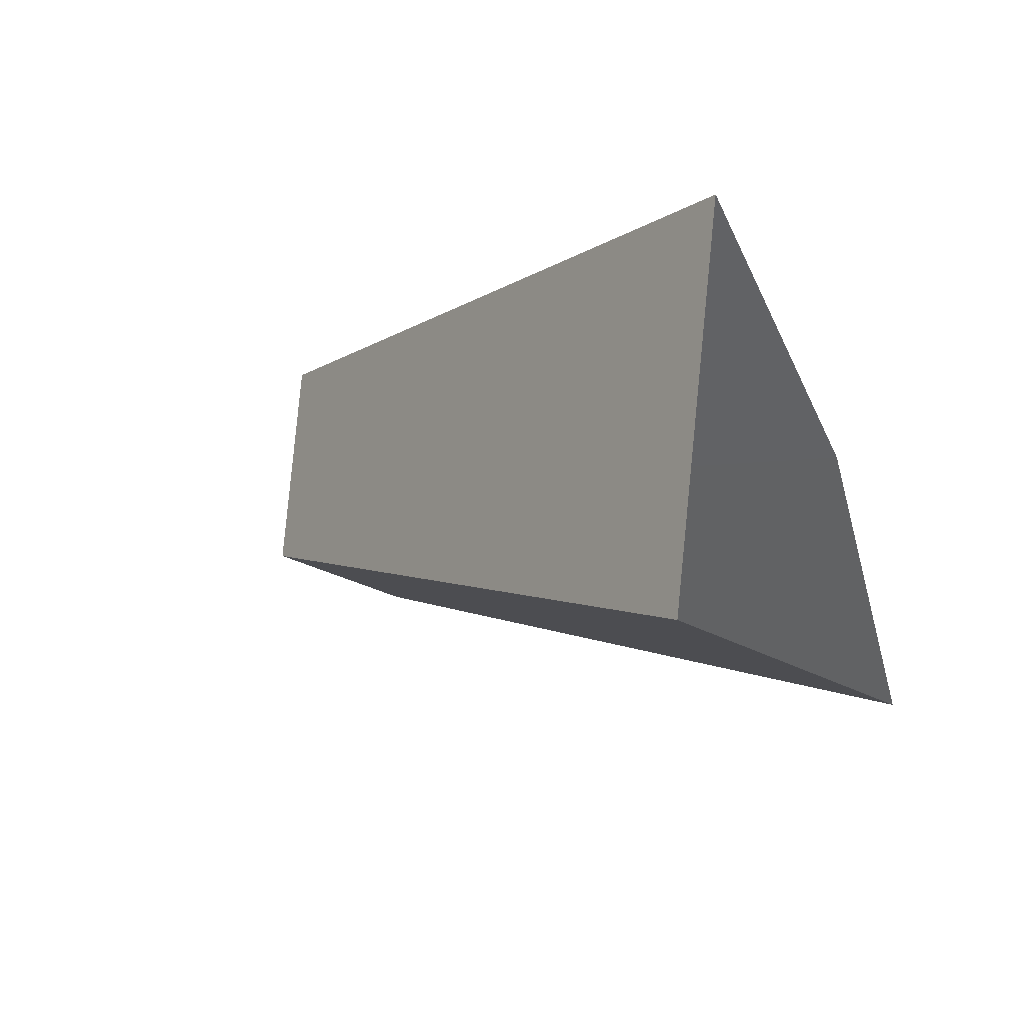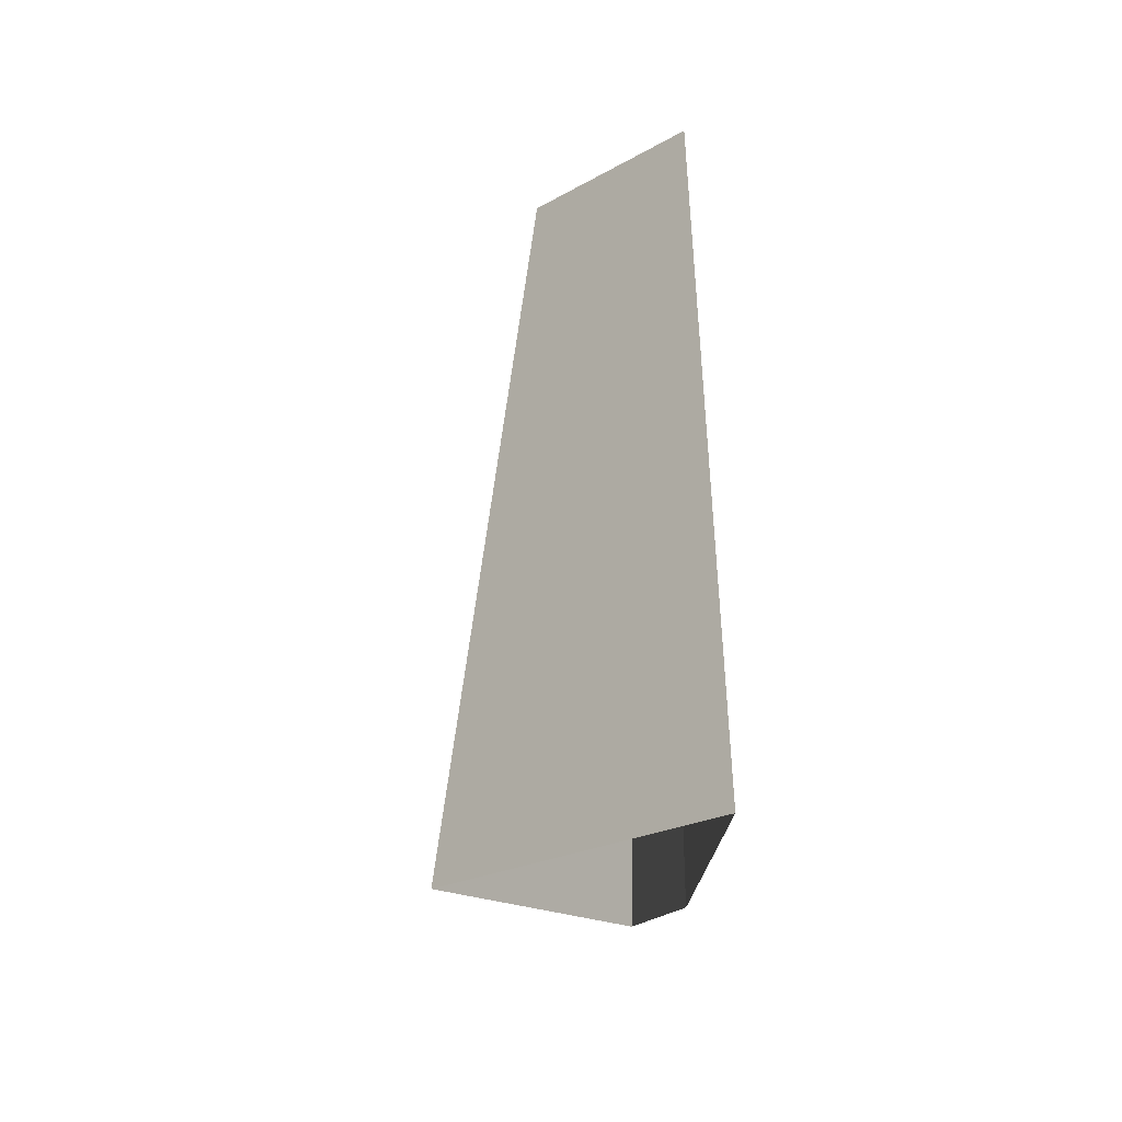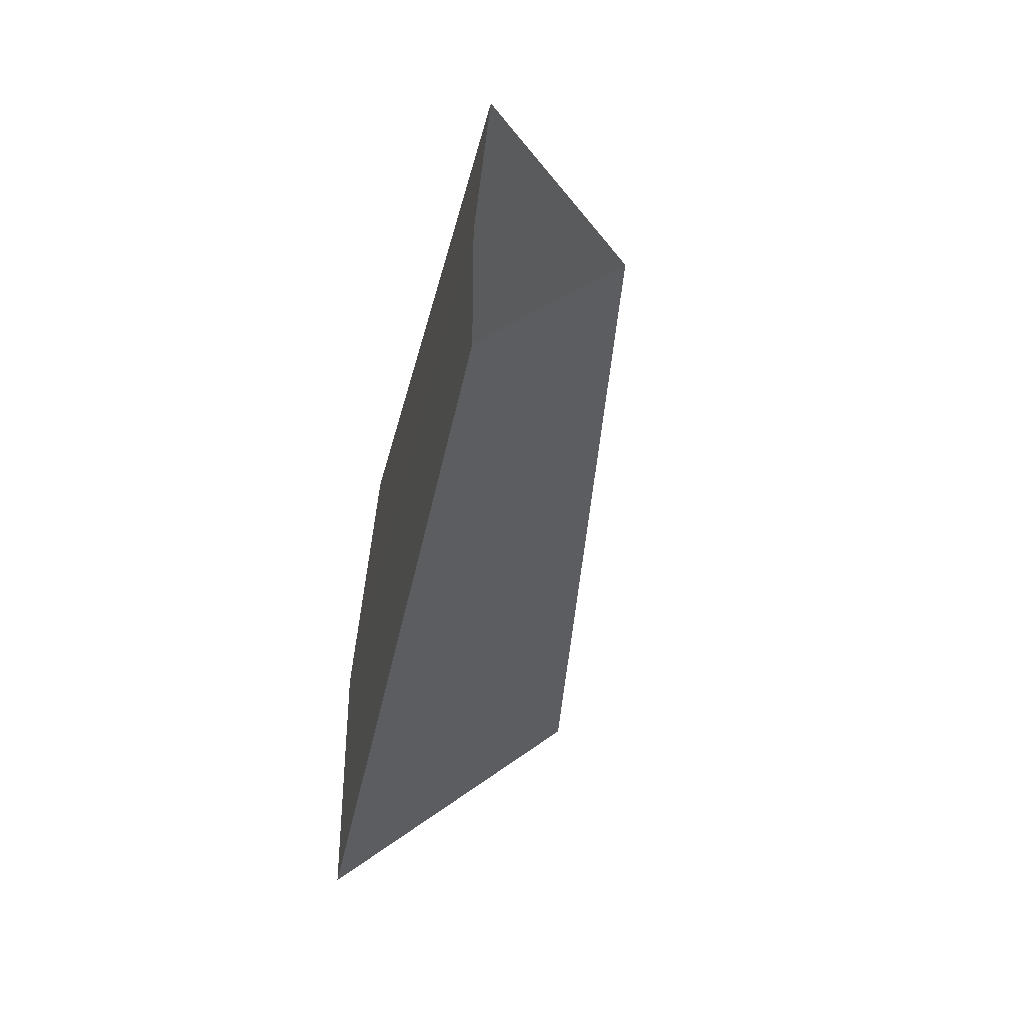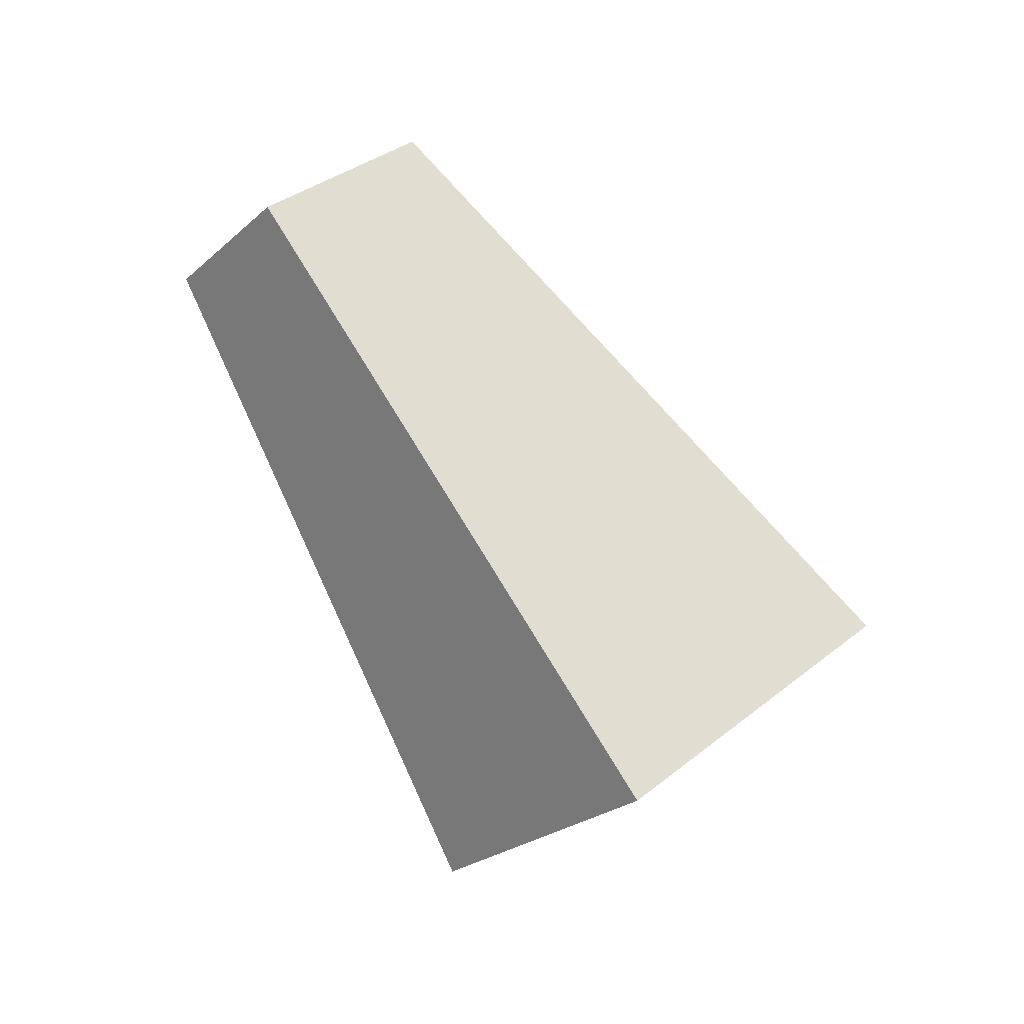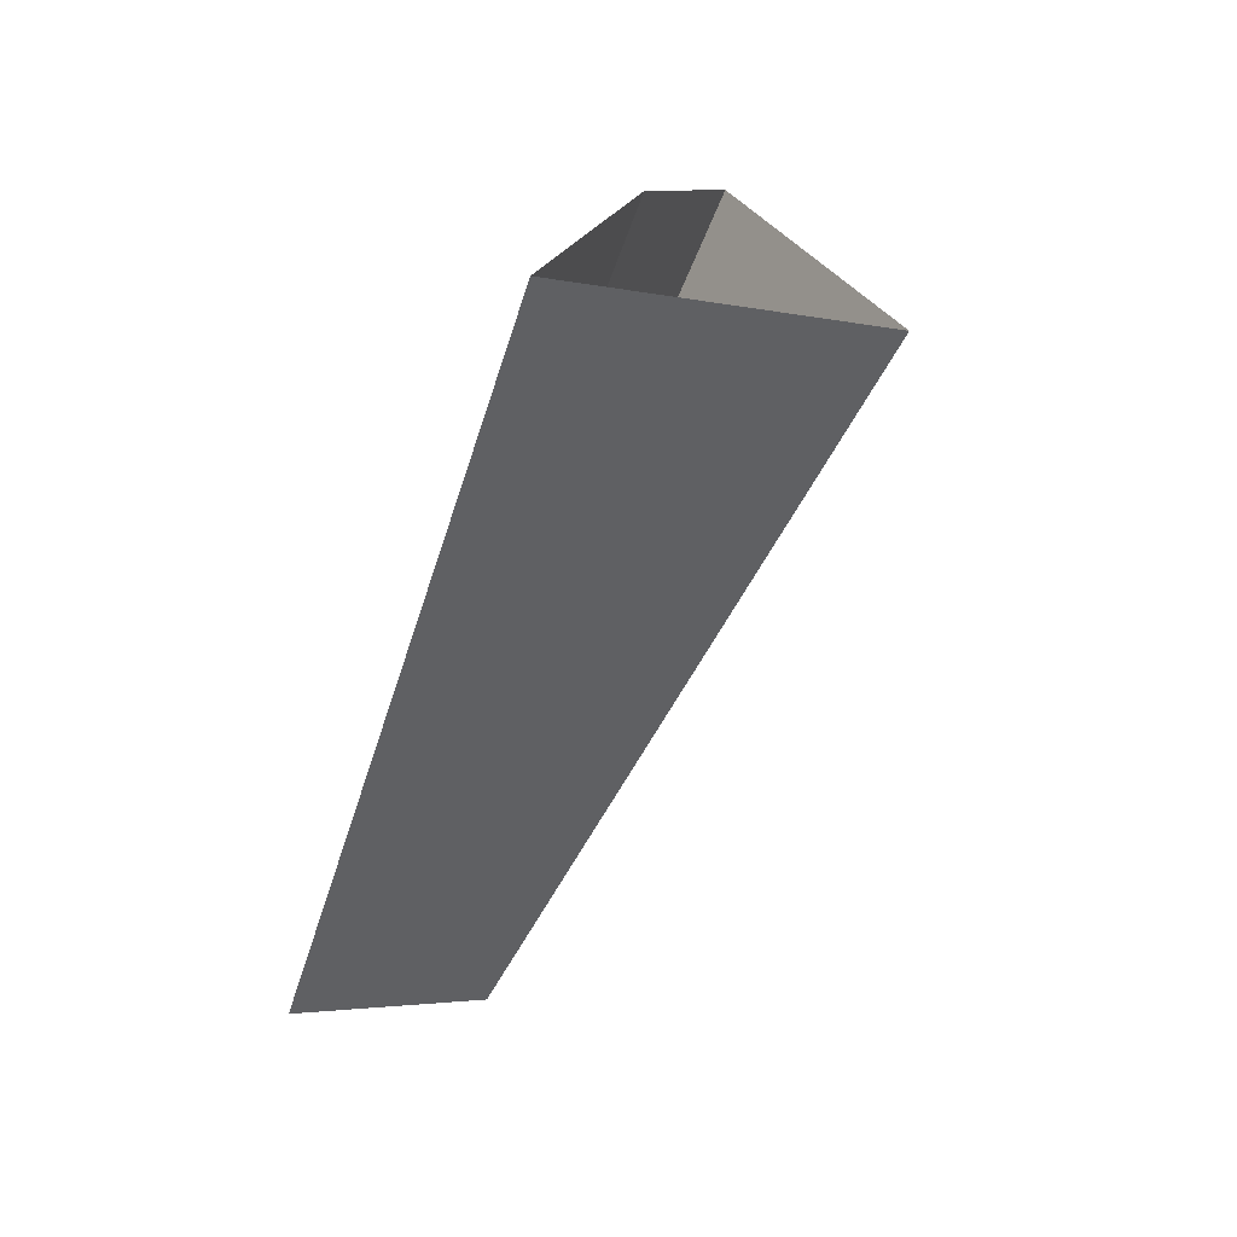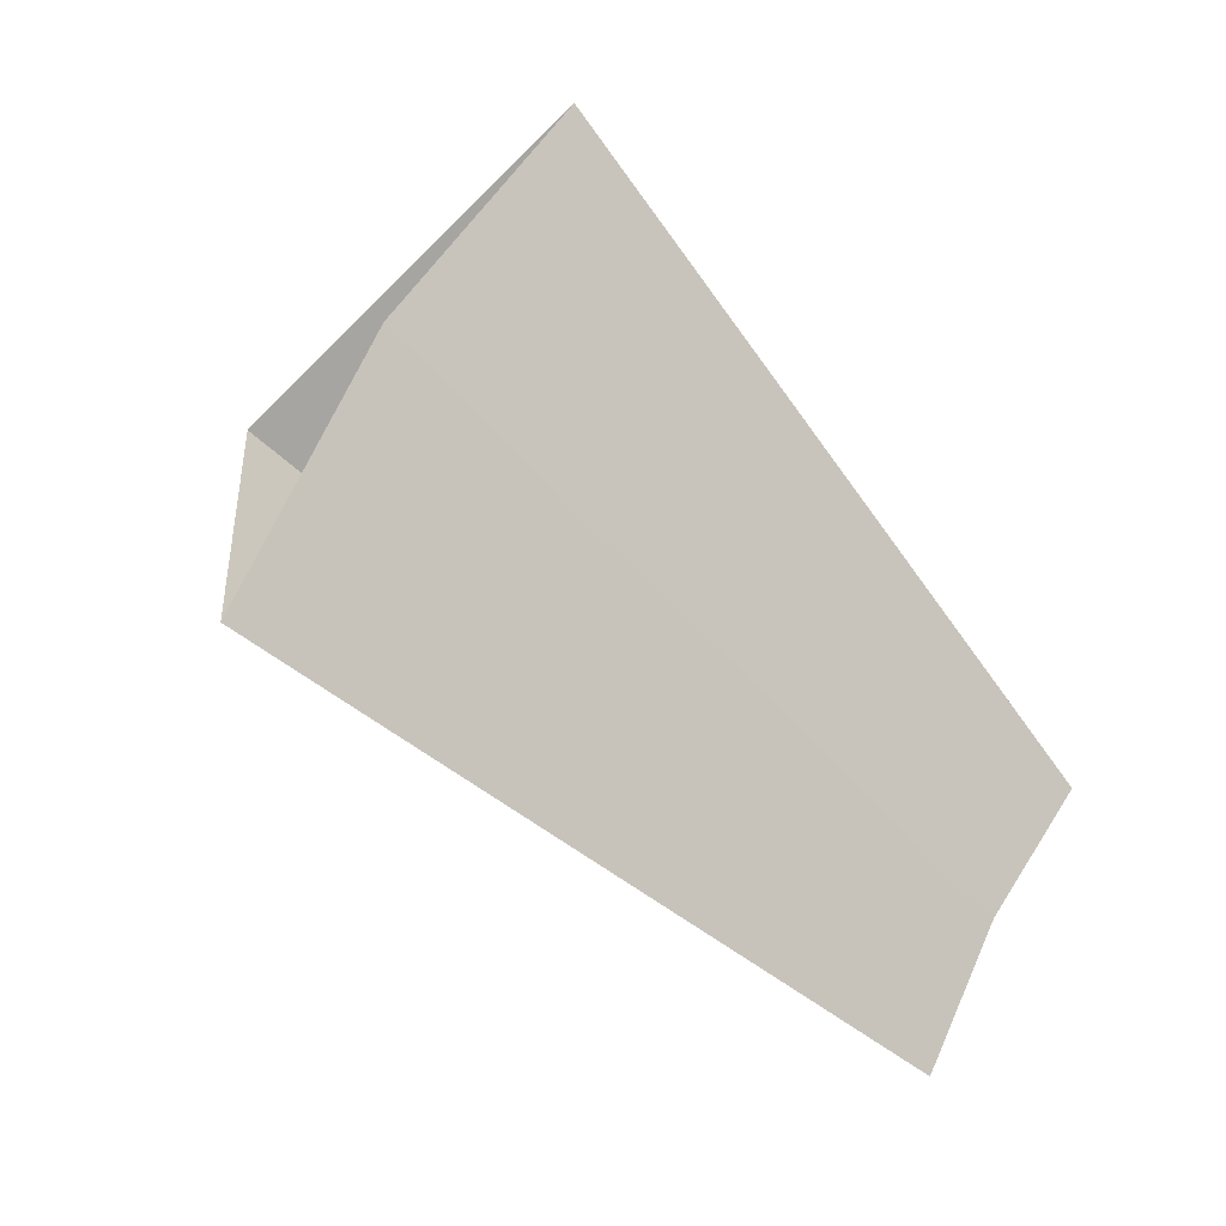
<metadata>
{"format":"obj","ext":"obj","renderer":"f3d","projection":"perspective","resolution":1024,"background":"white","views":[{"elev":45.1,"azim":127.8,"up":"+Y"},{"elev":12.2,"azim":177.4,"up":"+Z"},{"elev":-71.3,"azim":-14.9,"up":"+Y"},{"elev":3.4,"azim":96.5,"up":"+Z"},{"elev":78.9,"azim":24.0,"up":"+Y"},{"elev":-12.8,"azim":-126.2,"up":"+Y"}]}
</metadata>
<code>
g shard52
v 0.06733 0.2361 -0.3562
v 0.1212 0.4249 -0.6412
v 0.001543 0.5376 -0.5703
v 0.0008571 0.2987 -0.3168
v 0.0008571 0.2987 -0.3168
v 0.001543 0.5376 -0.5703
v 0.009853 0.4368 -0.6472
v 0.005474 0.2427 -0.3596
v 0.0137 0.1794 -0.3891
v 0.02467 0.3228 -0.7003
v 0.1212 0.4249 -0.6412
v 0.06733 0.2361 -0.3562
v 0.005474 0.2427 -0.3596
v 0.009853 0.4368 -0.6472
v 0.02467 0.3228 -0.7003
v 0.0137 0.1794 -0.3891
g shard52_0
f 3 2 1
f 4 3 1
f 7 6 5
f 8 7 5
f 11 10 9
f 12 11 9
f 15 14 13
f 16 15 13

</code>
